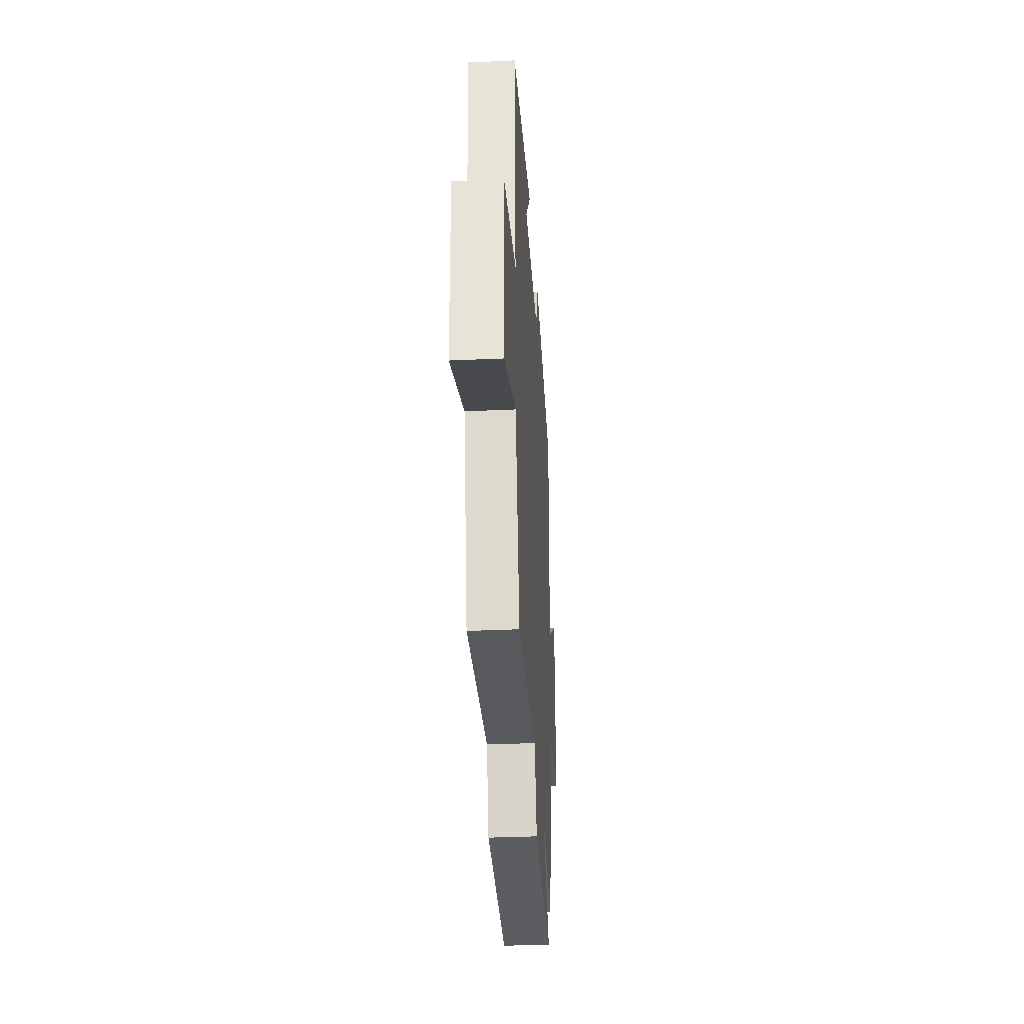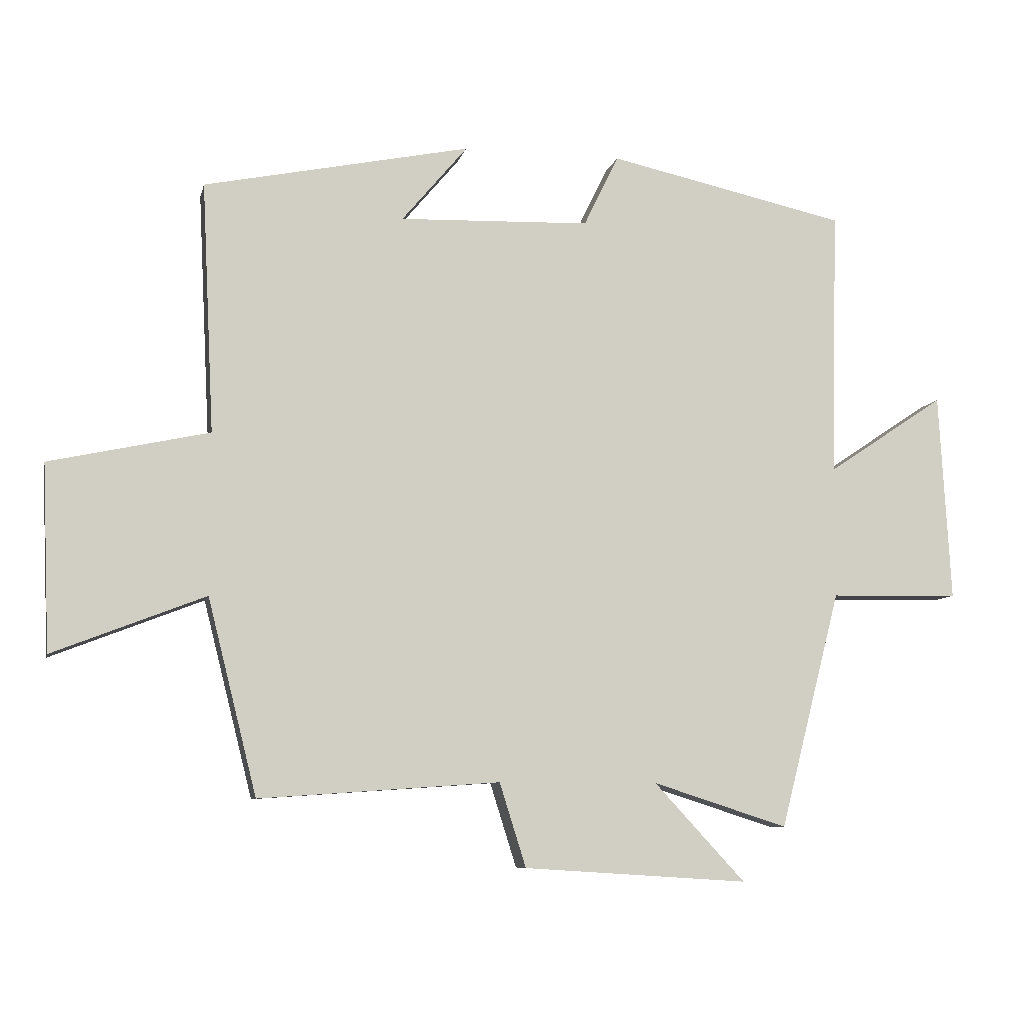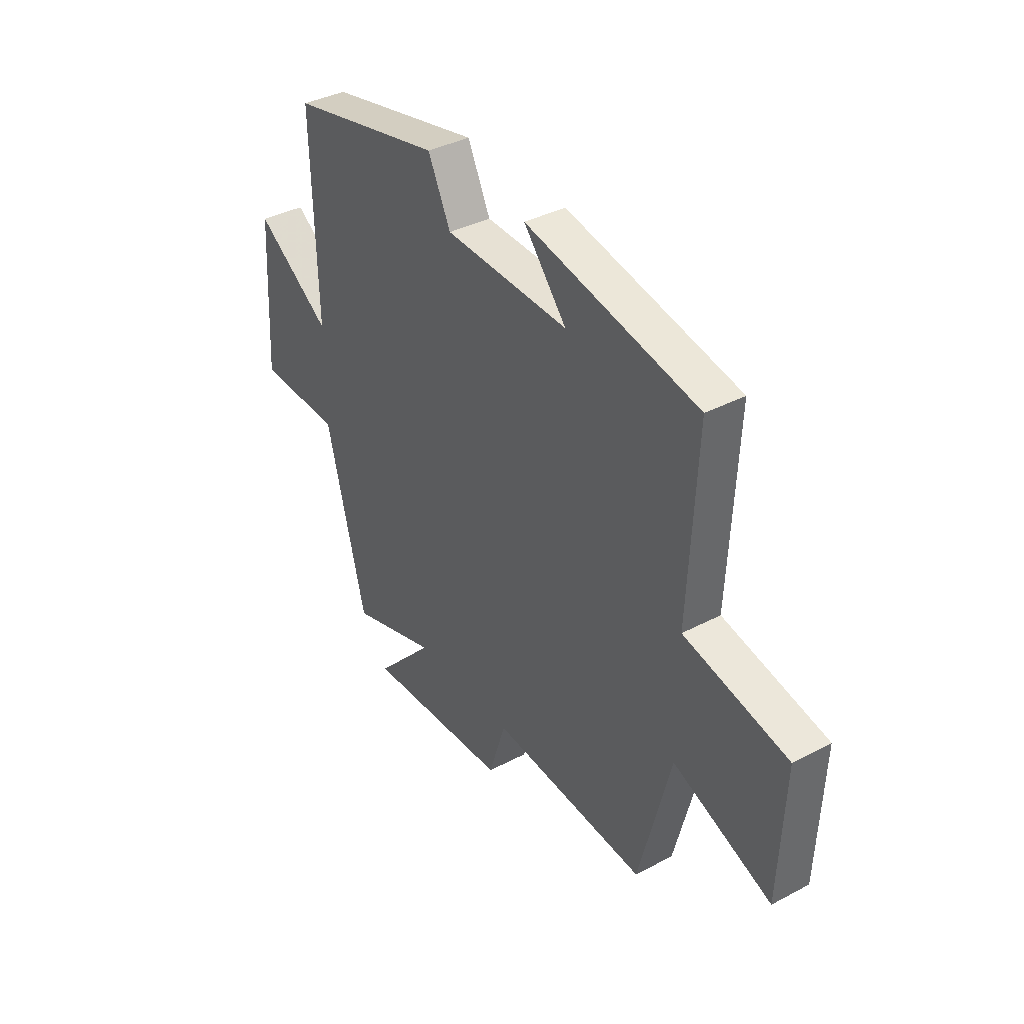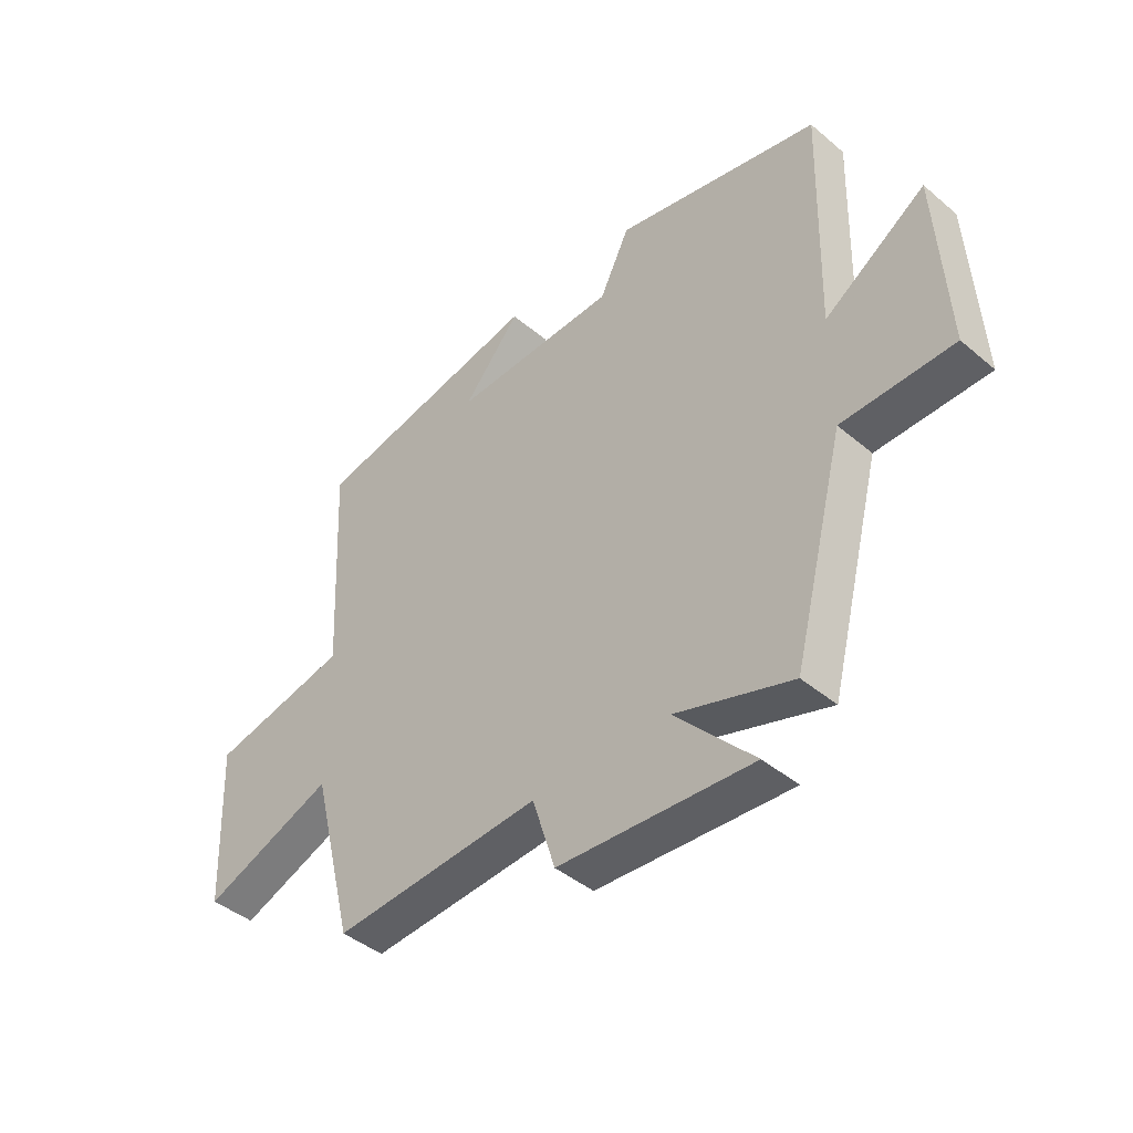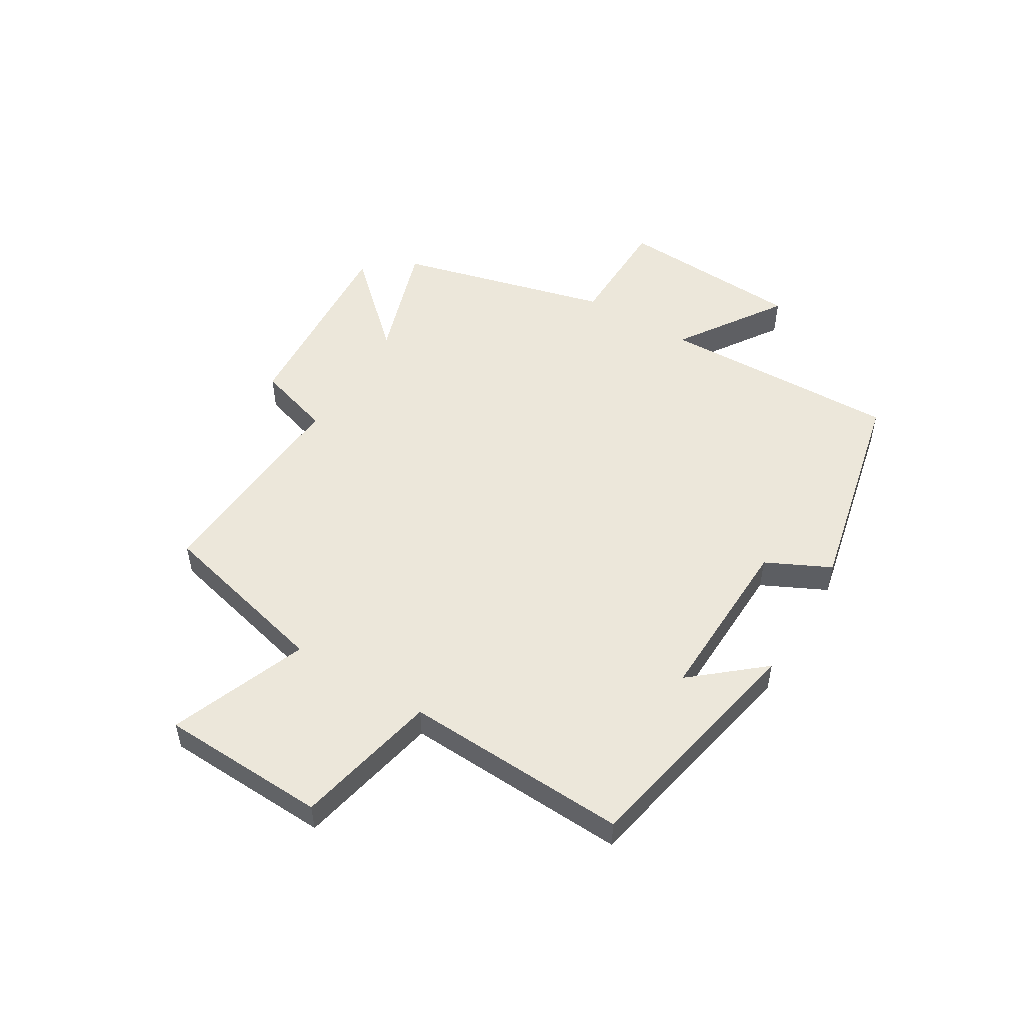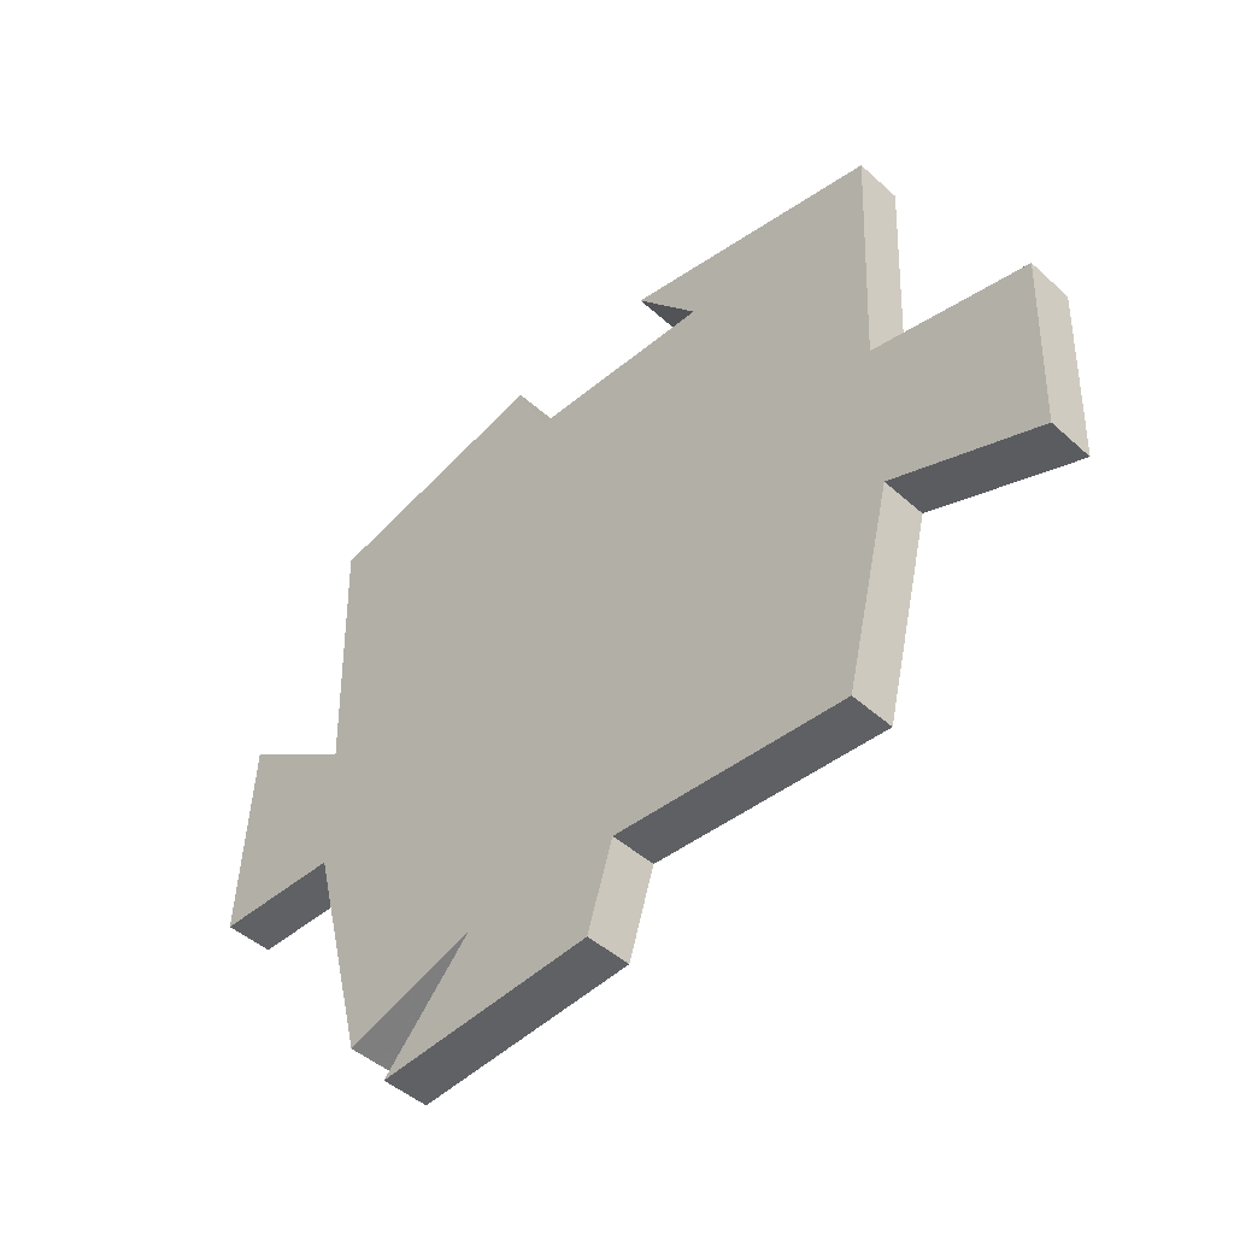
<metadata>
{"format":"obj","ext":"obj","renderer":"f3d","projection":"perspective","resolution":1024,"background":"white","views":[{"elev":-33.4,"azim":-86.4,"up":"+Z"},{"elev":-8.1,"azim":-12.4,"up":"+Z"},{"elev":37.5,"azim":-124.1,"up":"+Z"},{"elev":-43.1,"azim":45.1,"up":"+Z"},{"elev":51.9,"azim":-59.0,"up":"+Y"},{"elev":-46.6,"azim":-135.5,"up":"+Z"}]}
</metadata>
<code>
v -0.519 0.07 0.415
v -0.106 0.07 0.5
v -0.208 0.07 0.379
v 0.088 0.07 0.389
v 0.142 0.07 0.5
v 0.511 0.07 0.419
v 0.5 0.07 0.004
v 0.682 0.07 0.126
v 0.7 0.07 -0.196
v 0.5 0.07 -0.2
v 0.406 0.07 -0.567
v 0.197 0.07 -0.5
v 0.338 0.07 -0.652
v -0.01 0.07 -0.63
v -0.051 0.07 -0.5
v -0.424 0.07 -0.526
v -0.5 0.07 -0.223
v -0.736 0.07 -0.315
v -0.748 0.07 -0.027
v -0.5 0.07 0.027
v -0.519 0 0.415
v -0.106 0 0.5
v -0.208 0 0.379
v 0.088 0 0.389
v 0.142 0 0.5
v 0.511 0 0.419
v 0.5 0 0.004
v 0.682 0 0.126
v 0.7 0 -0.196
v 0.5 0 -0.2
v 0.406 0 -0.567
v 0.197 0 -0.5
v 0.338 0 -0.652
v -0.01 0 -0.63
v -0.051 0 -0.5
v -0.424 0 -0.526
v -0.5 0 -0.223
v -0.736 0 -0.315
v -0.748 0 -0.027
v -0.5 0 0.027
f 17 18 19 20
f 15 16 17 20
f 15 20 1
f 12 13 14 15
f 12 15 1
f 10 11 12 1
f 7 8 9 10
f 7 10 1
f 4 5 6 7
f 3 4 7
f 3 7 1
f 1 2 3
f 40 39 38 37
f 40 37 36 35
f 21 40 35
f 35 34 33 32
f 21 35 32
f 21 32 31 30
f 30 29 28 27
f 21 30 27
f 27 26 25 24
f 27 24 23
f 21 27 23
f 23 22 21
f 1 21 22 2
f 2 22 23 3
f 3 23 24 4
f 4 24 25 5
f 5 25 26 6
f 6 26 27 7
f 7 27 28 8
f 8 28 29 9
f 9 29 30 10
f 10 30 31 11
f 11 31 32 12
f 12 32 33 13
f 13 33 34 14
f 14 34 35 15
f 15 35 36 16
f 16 36 37 17
f 17 37 38 18
f 18 38 39 19
f 19 39 40 20
f 20 40 21 1

</code>
